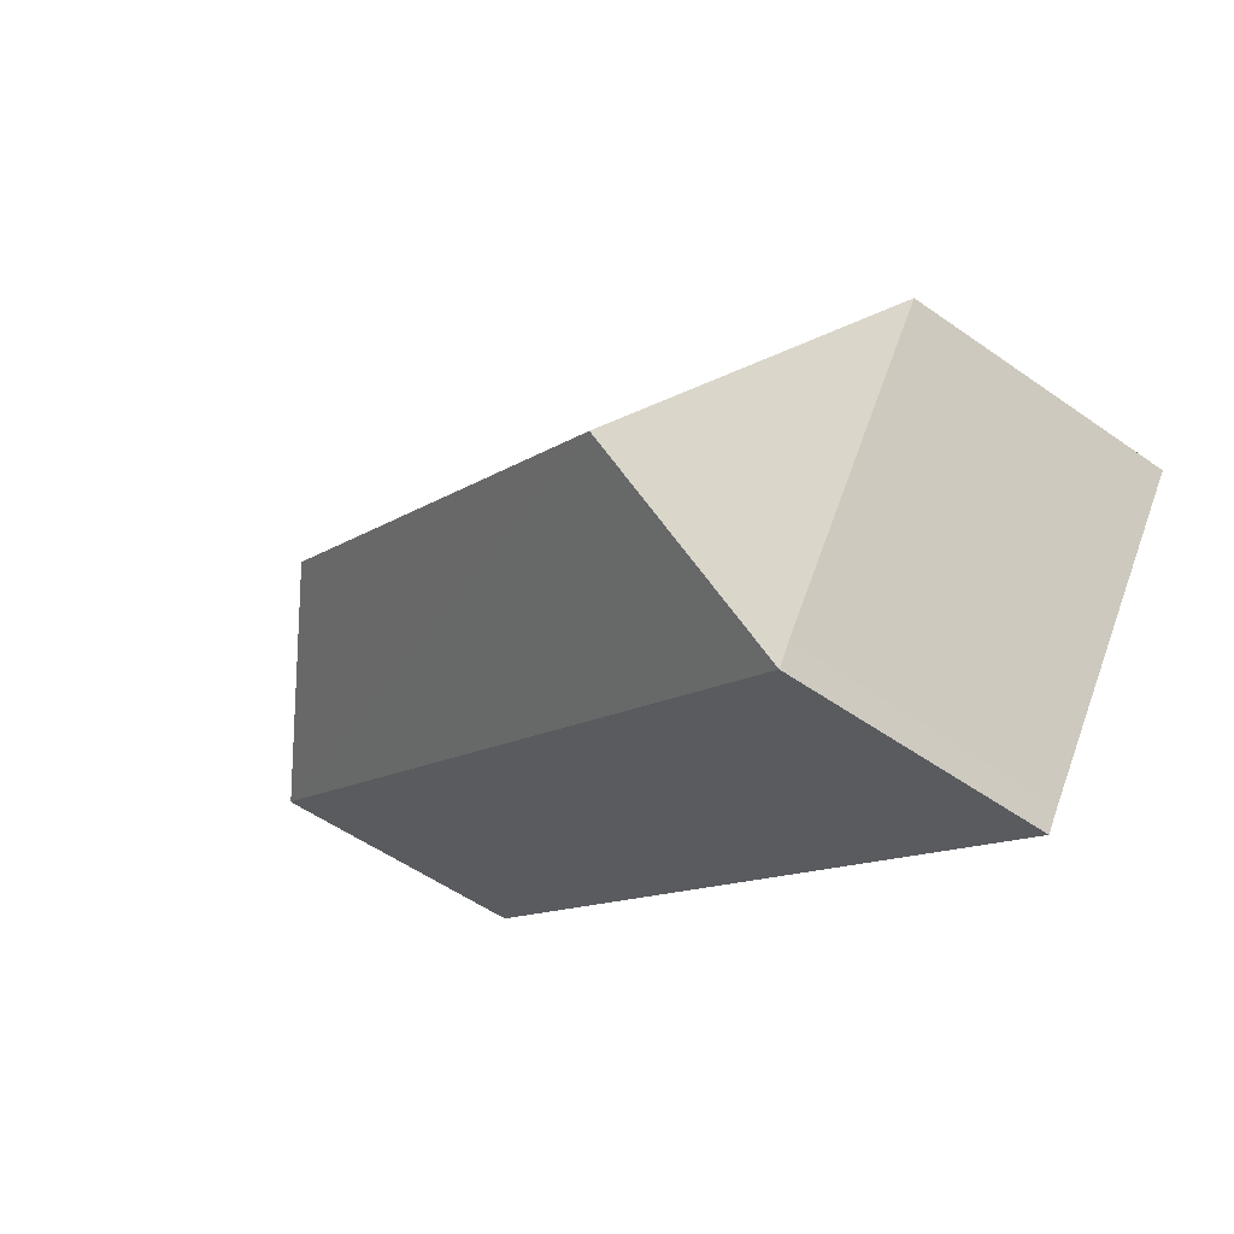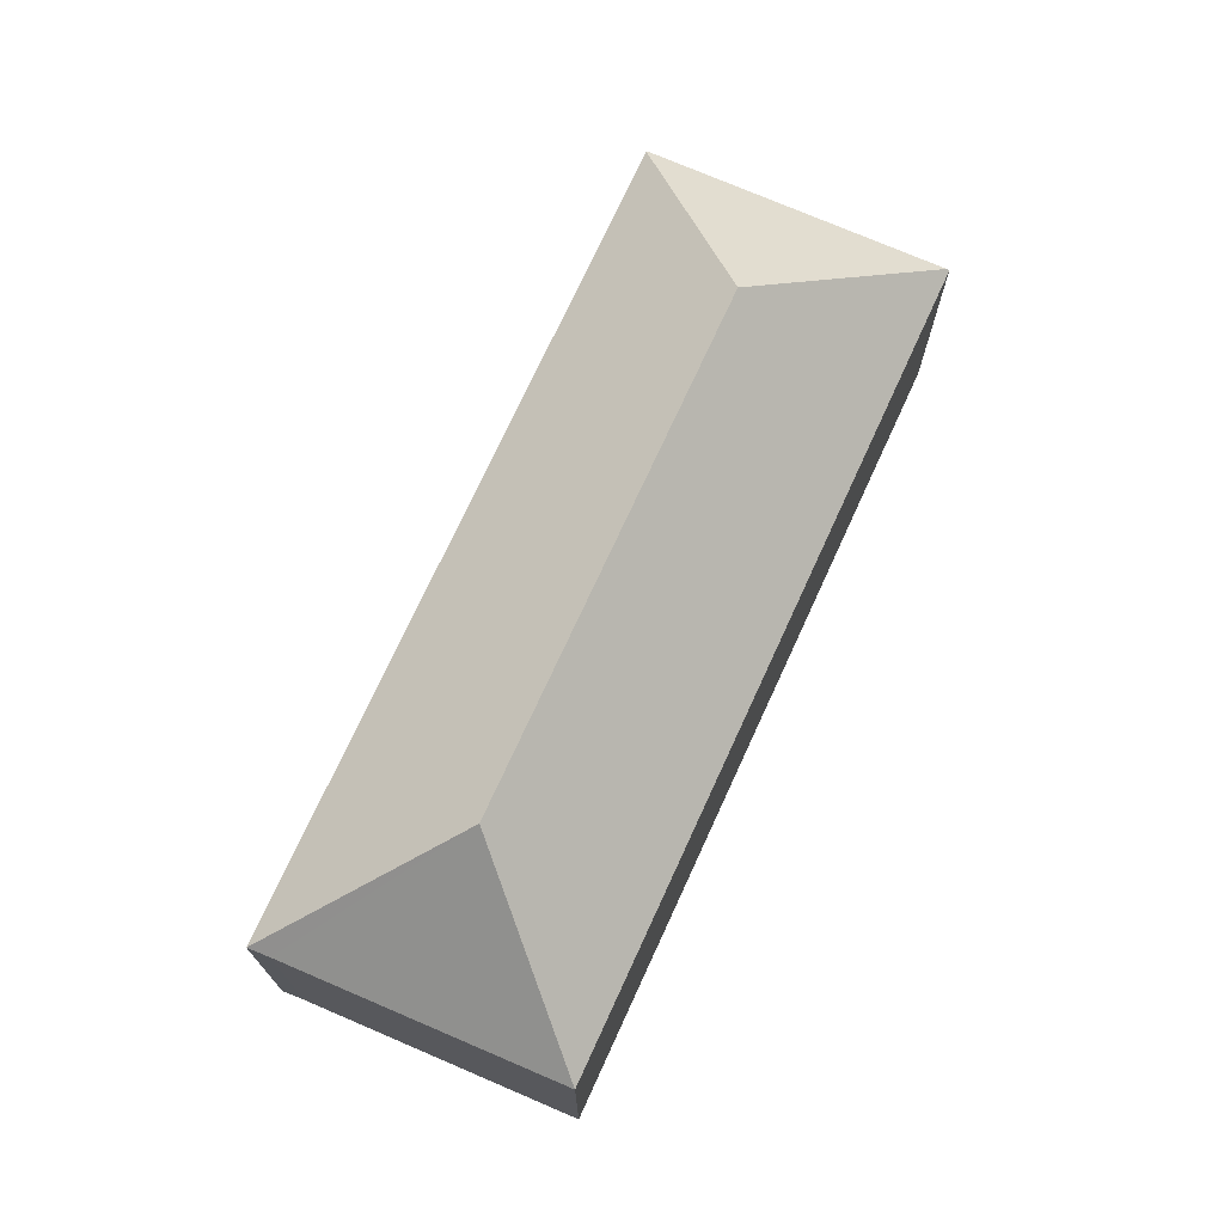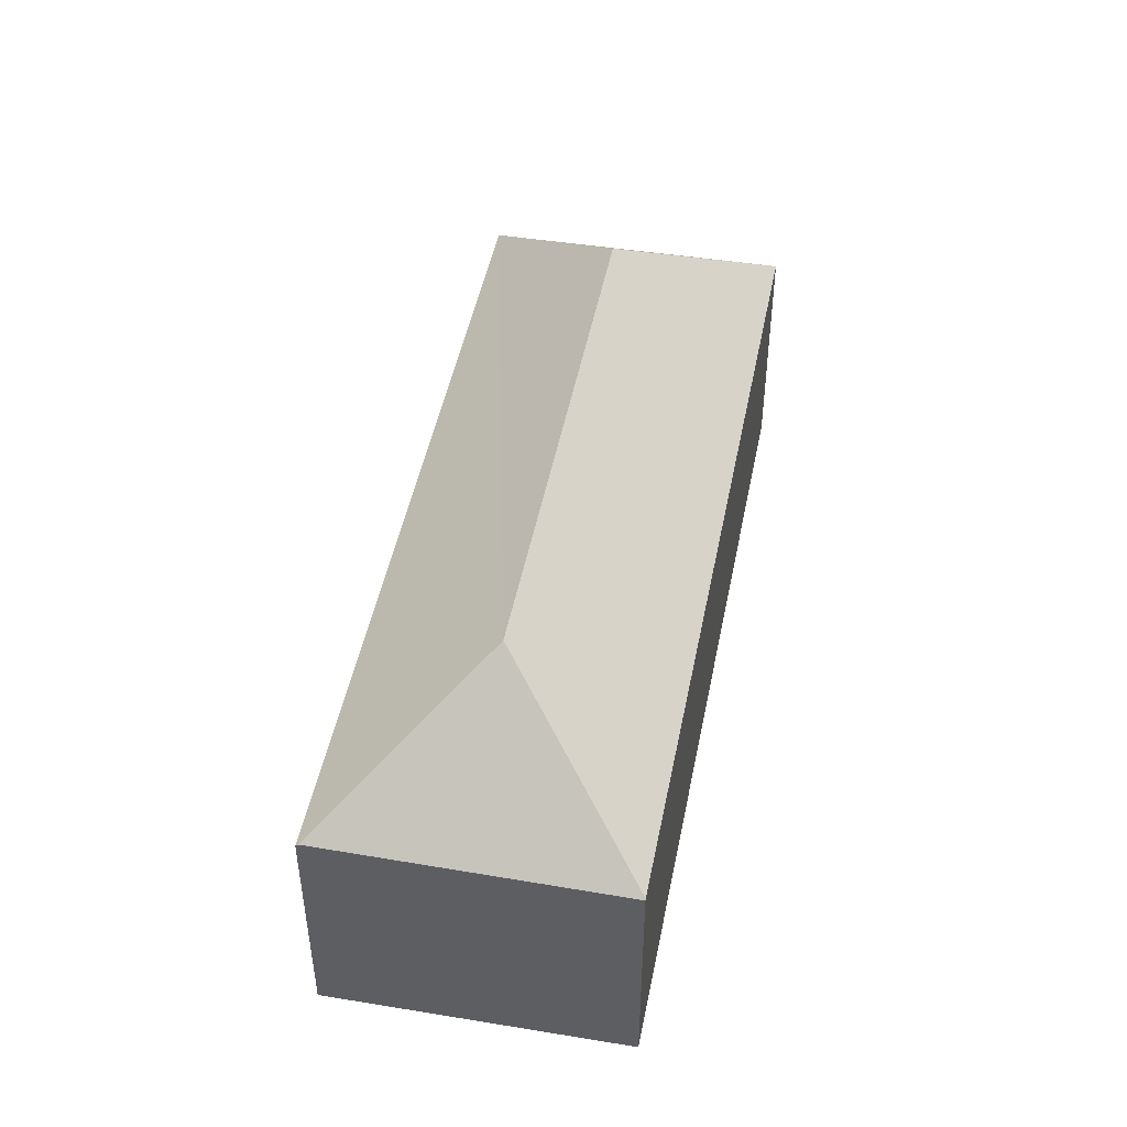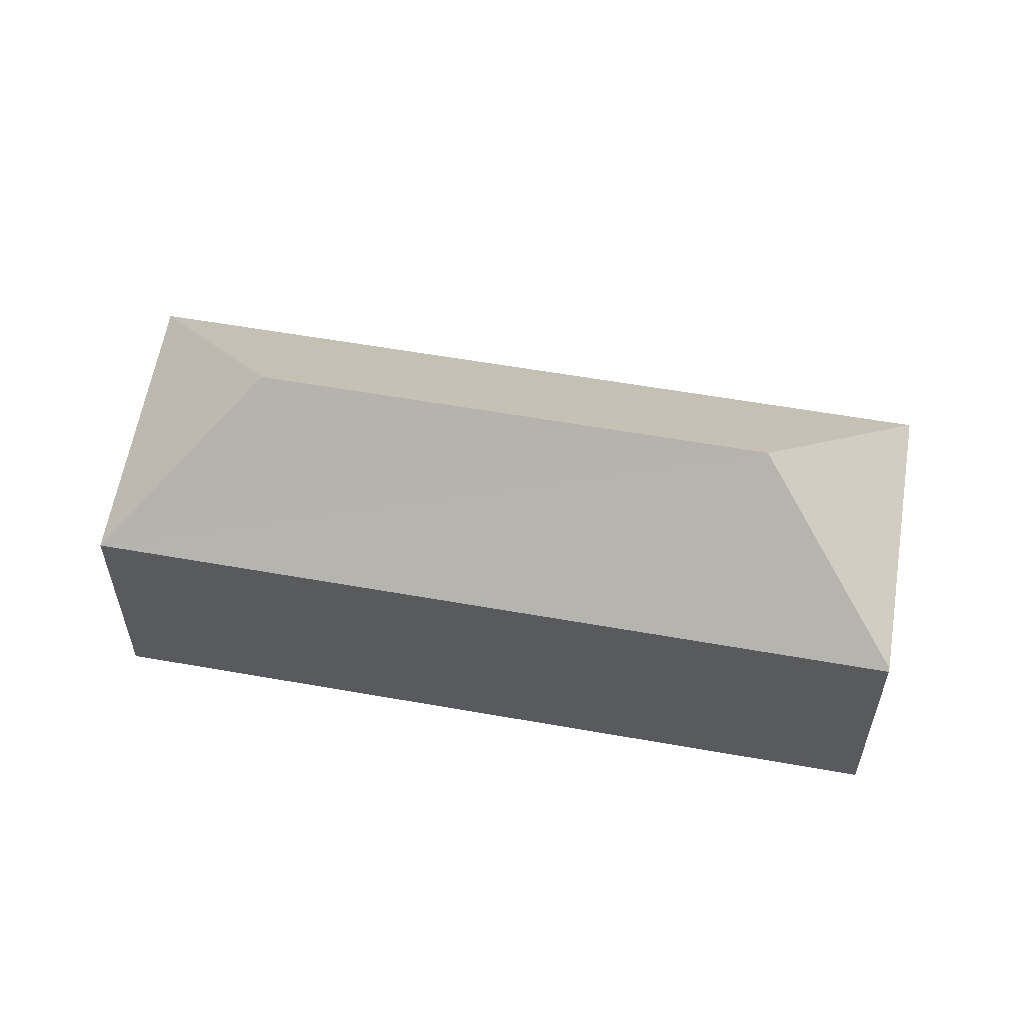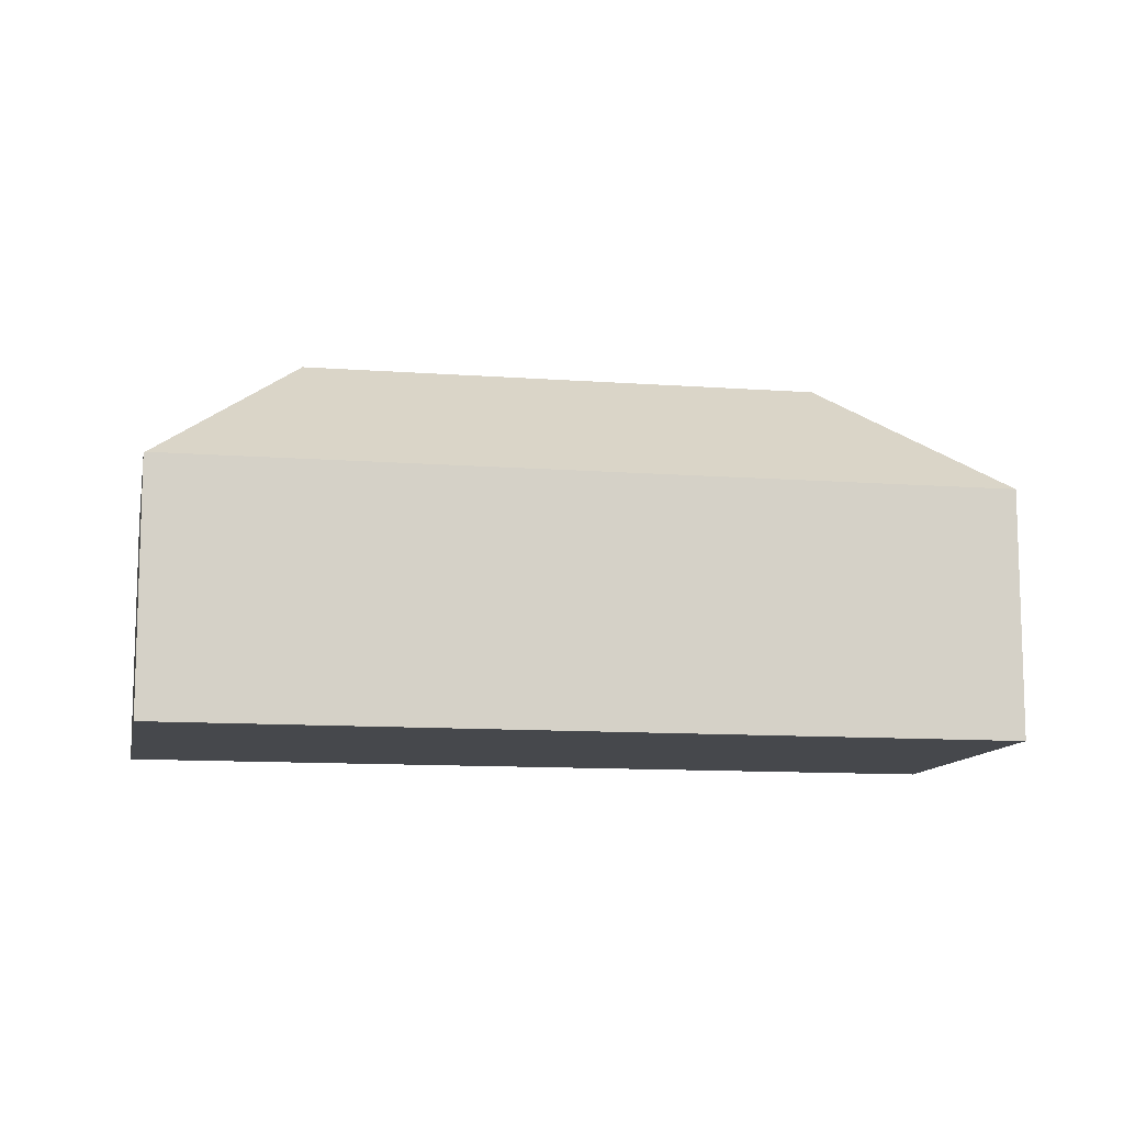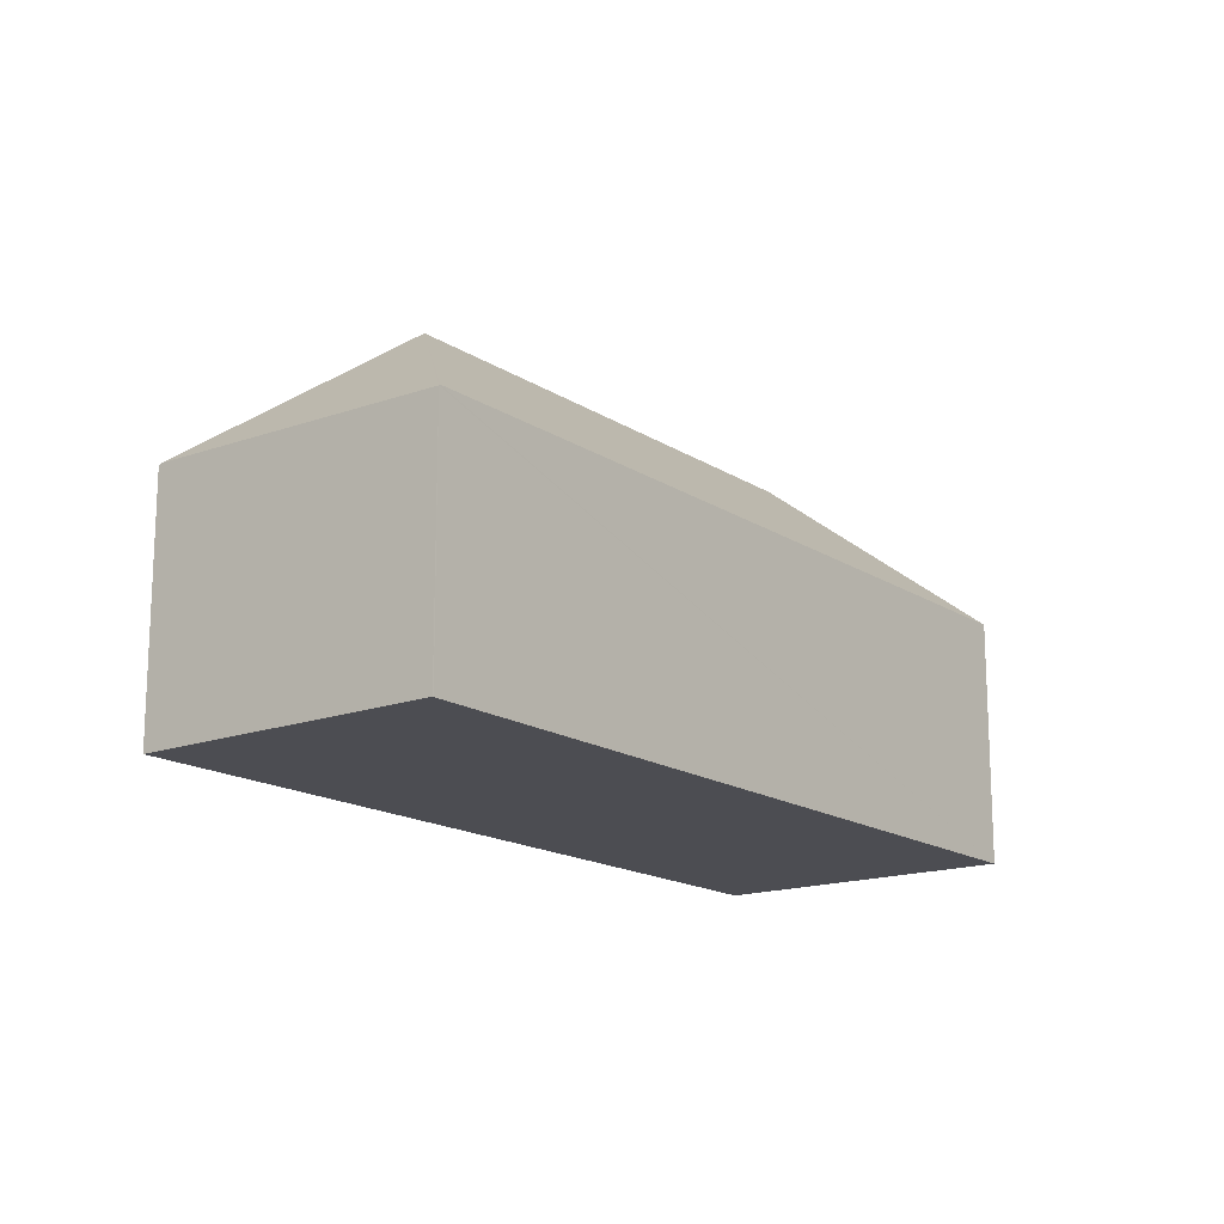
<metadata>
{"format":"obj","ext":"obj","renderer":"f3d","projection":"perspective","resolution":1024,"background":"white","views":[{"elev":-52.6,"azim":-127.3,"up":"+Z"},{"elev":72.8,"azim":-100.8,"up":"+Y"},{"elev":48.2,"azim":65.8,"up":"+Y"},{"elev":57.9,"azim":-25.0,"up":"+Y"},{"elev":-11.3,"azim":134.4,"up":"+Y"},{"elev":-16.4,"azim":92.3,"up":"+Y"}]}
</metadata>
<code>
v  19.19 7.023 13.55
v  0 6.965 4.265e-16
v  19.15 6.957 13.61
v  18.09 10.68 7.519
v  5.976 10.68 -1.082
v  24.11 6.933 6.45
v  24.08 6.965 6.428
v  4.848 6.954 -7.217
v  4.502 6.965 -6.68
v  0.379 6.965 -0.563
v  4.848 4.419e-16 -7.217
v  24.08 -3.936e-16 6.428
v  24.11 -3.949e-16 6.45
v  4.502 4.09e-16 -6.68
v  0.379 3.447e-17 -0.563
v  0 0 0
v  19.15 -8.336e-16 13.61
v  19.19 -8.296e-16 13.55
g defaultobject
f 1 2 3
f 2 1 4
f 2 4 5
f 6 4 1
f 4 6 7
f 5 7 8
f 7 5 4
f 8 9 5
f 10 5 9
f 2 5 10
f 7 11 8
f 11 7 6
f 11 6 12
f 12 6 13
f 8 14 9
f 14 8 11
f 14 10 9
f 10 14 15
f 10 15 2
f 2 15 16
f 16 3 2
f 3 16 17
f 3 6 1
f 6 3 17
f 6 17 13
f 13 17 18
f 12 14 11
f 14 12 13
f 14 13 18
f 14 18 15
f 15 18 16
f 16 18 17

</code>
